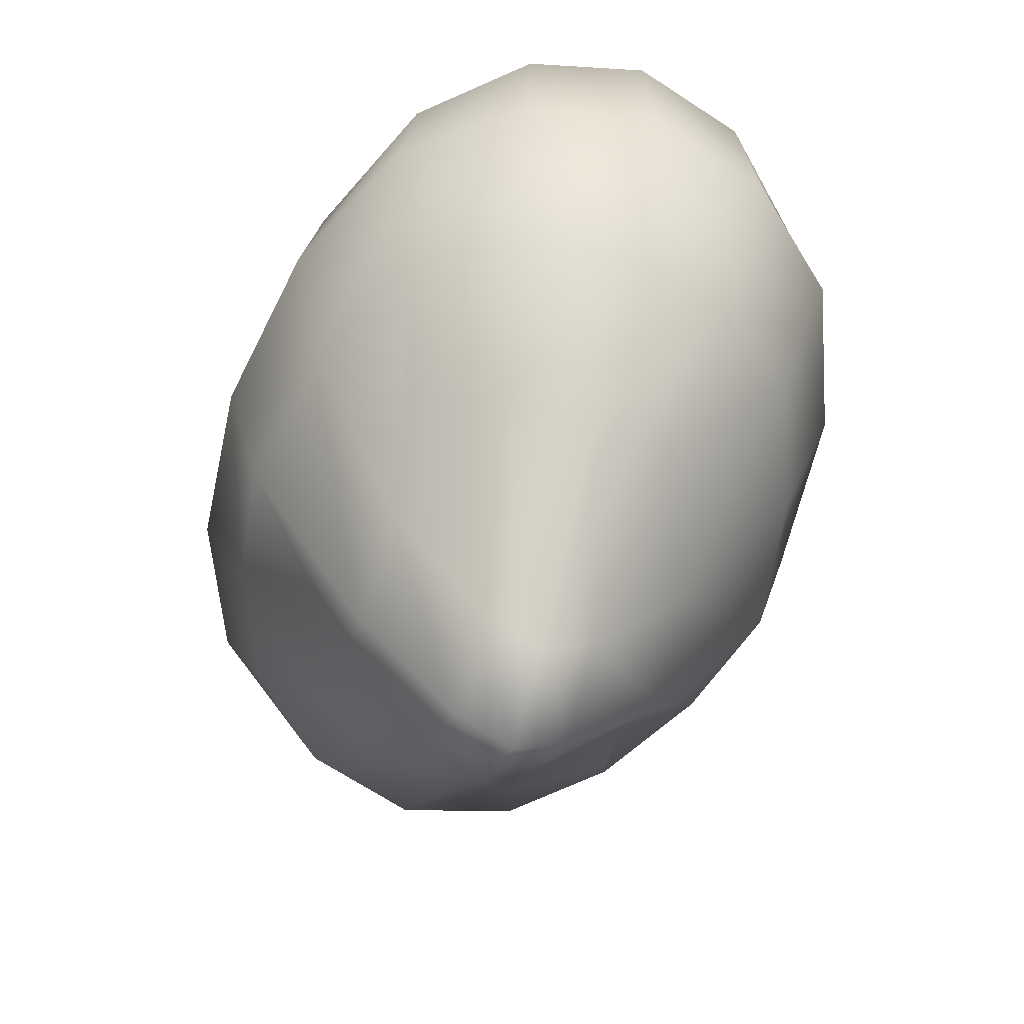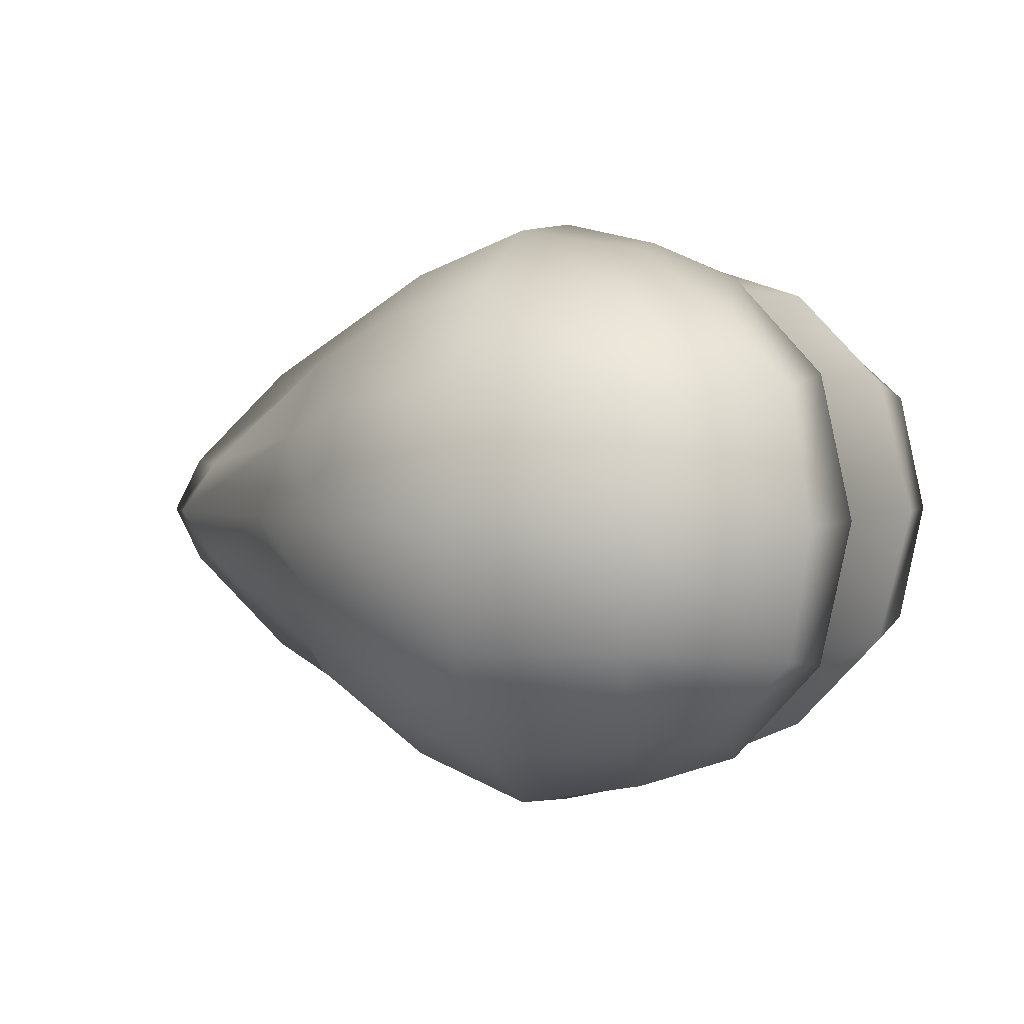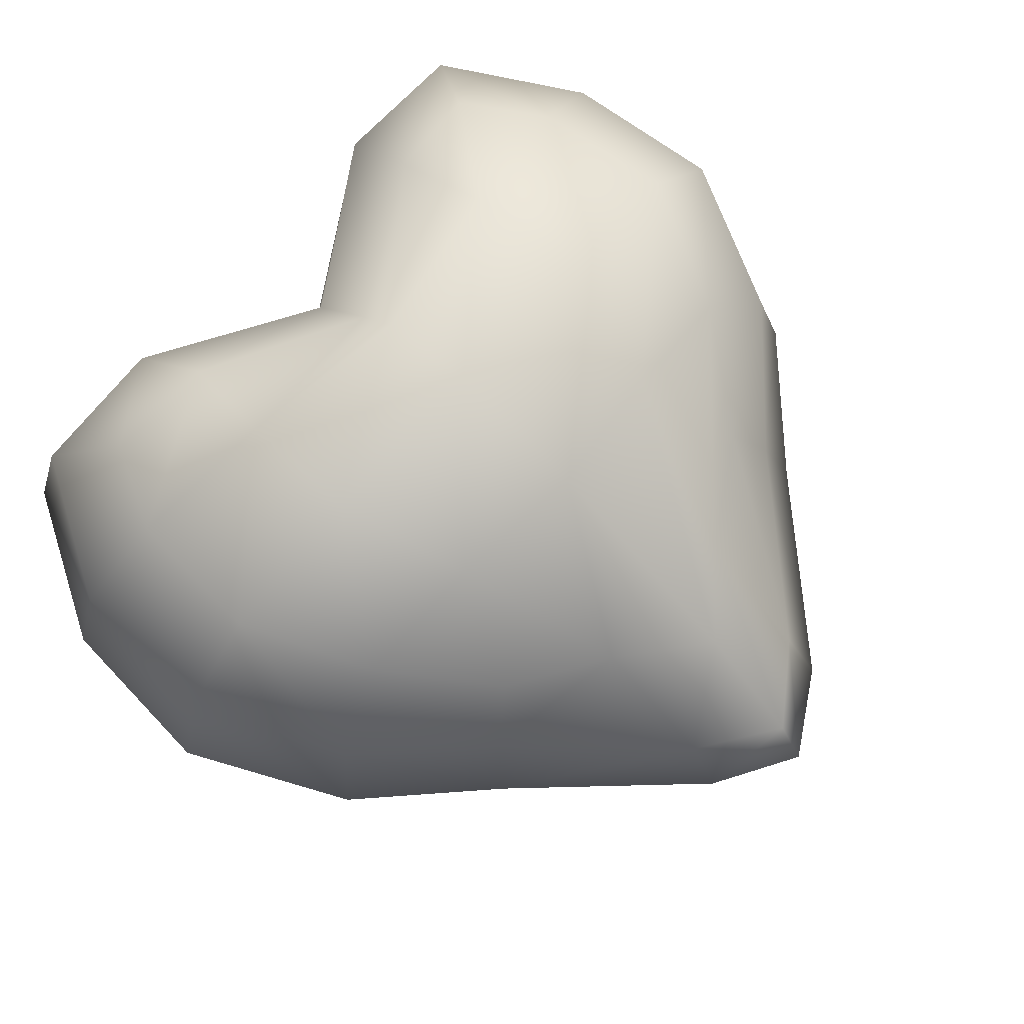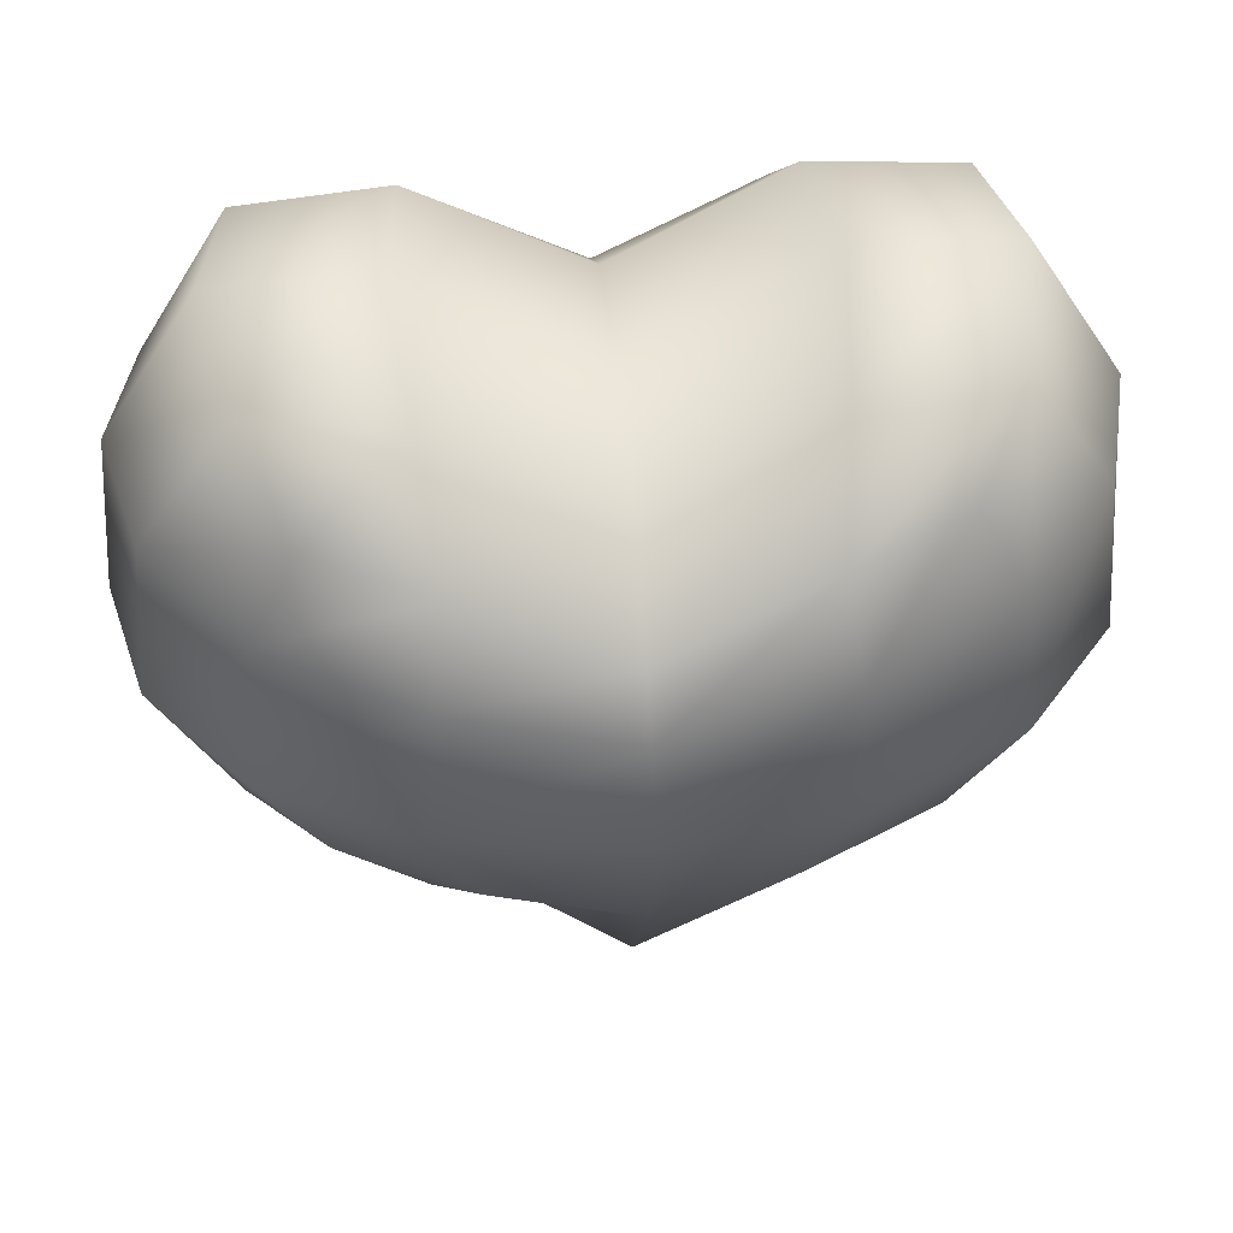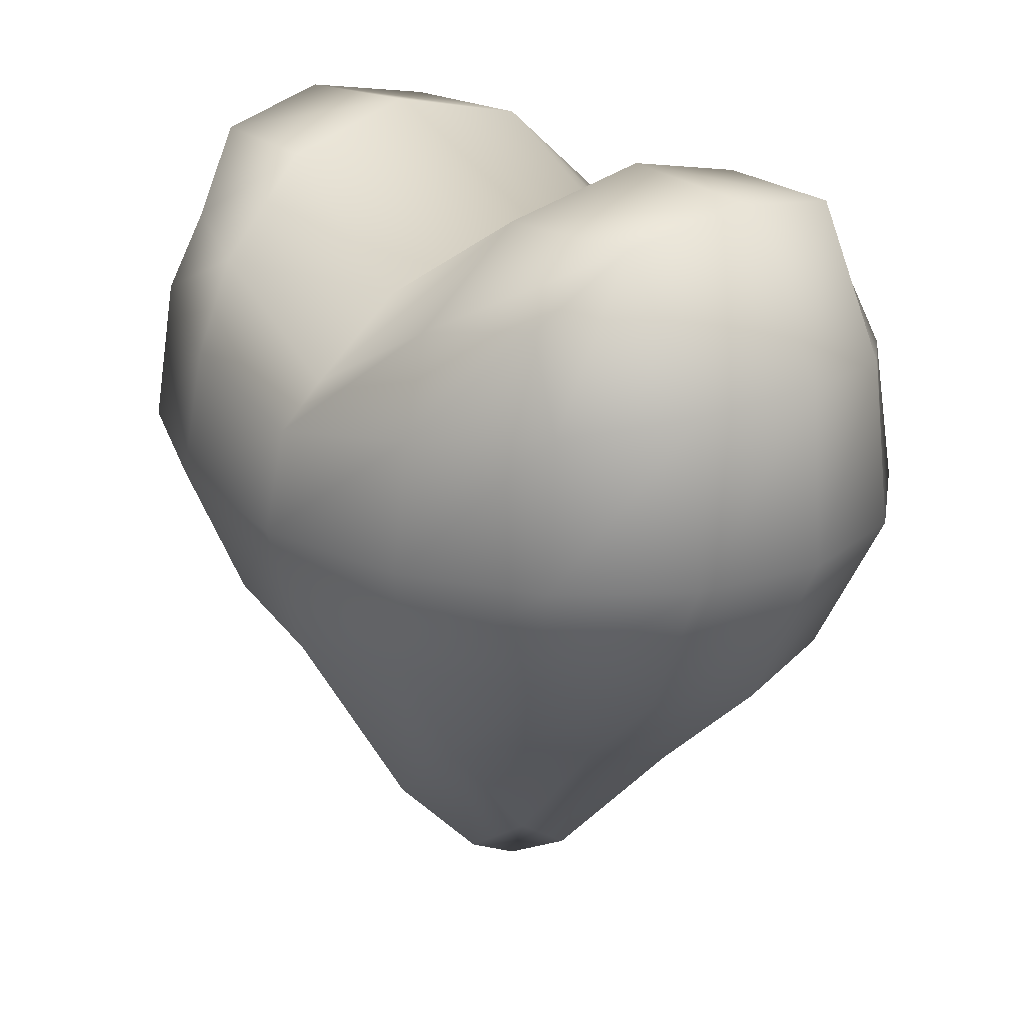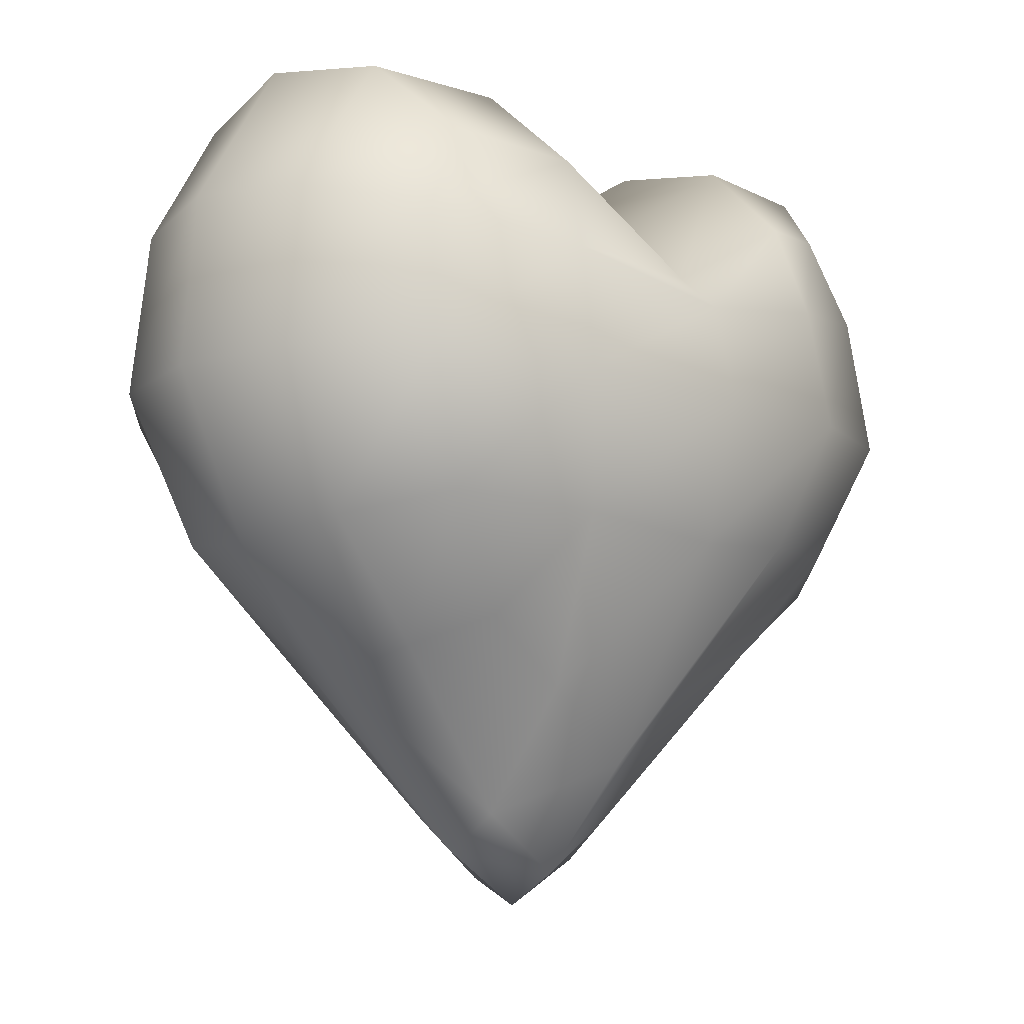
<metadata>
{"format":"obj","ext":"obj","renderer":"f3d","projection":"perspective","resolution":1024,"background":"white","views":[{"elev":-58.1,"azim":70.7,"up":"+Y"},{"elev":1.7,"azim":108.8,"up":"+Z"},{"elev":73.4,"azim":-48.3,"up":"+Z"},{"elev":46.9,"azim":-5.4,"up":"+Y"},{"elev":22.3,"azim":49.2,"up":"+Y"},{"elev":-11.7,"azim":-43.6,"up":"+Y"}]}
</metadata>
<code>
v -0.1746 -0.1587 0.1611
v 0.1746 -0.1587 0.1611
v -0.2546 0.2887 0.1963
v 0.2546 0.2887 0.1963
v -0.2546 0.2887 -0.1963
v 0.2546 0.2887 -0.1963
v -0.1746 -0.1587 -0.1611
v 0.1746 -0.1587 -0.1611
v -0.3216 0.3816 -0
v 0.3105 0.06575 -0.2258
v -0 -0.2839 -0.1506
v -0.3105 0.06575 -0.2258
v 0.2319 -0.2054 0
v -0.2319 -0.2054 0
v 0 -0.2839 0.1506
v 0.3105 0.06575 0.2258
v 0 0.186 0.2415
v -0.3105 0.06575 0.2258
v 0.3216 0.3816 0
v 0 0.186 -0.2415
v 0 0.05118 0.3083
v 0 0.2842 -0
v 0 0.05118 -0.3083
v 0 -0.415 0
v 0.4239 0.06704 0
v -0.4239 0.06704 -0
v -0.2995 0.2041 -0.2088
v 0.2995 0.2041 -0.2088
v 0.1693 0.05722 -0.2876
v 0.2544 -0.05616 -0.1957
v 0.07916 -0.2164 -0.1449
v 0 -0.0832 -0.271
v -0.07916 -0.2164 -0.1449
v -0.2544 -0.05616 -0.1957
v 0 -0.3855 -0.0549
v -0.08163 -0.366 0
v -0.2116 -0.182 -0.08138
v 0.2116 -0.182 -0.08138
v 0.08163 -0.366 0
v 0.2116 -0.182 0.08138
v -0 -0.3855 0.0549
v -0.2116 -0.182 0.08138
v 0.3485 -0.09228 0
v 0.3955 0.06704 0.1231
v 0.3955 0.06704 -0.1231
v 0.4097 0.2345 0
v -0.3485 -0.09228 0
v -0.3955 0.06704 -0.1231
v -0.3955 0.06704 0.1231
v -0.4097 0.2345 -0
v -0.07916 -0.2164 0.1449
v -0 -0.0832 0.271
v -0.1693 0.05722 0.2876
v -0.2544 -0.05616 0.1957
v 0.07916 -0.2164 0.1449
v 0.2544 -0.05616 0.1957
v 0.1693 0.05722 0.2876
v 0.2995 0.2041 0.2088
v 0.151 0.2712 0.2359
v 0 0.1472 0.2857
v -0.151 0.2712 0.2359
v -0.2995 0.2041 0.2088
v 0 0.2547 0.1519
v -0.1753 0.3913 -0
v -0.2995 0.3589 0.1256
v 0.2995 0.3589 0.1256
v 0.1753 0.3913 -0
v 0.2995 0.3589 -0.1256
v 0.151 0.2712 -0.2359
v 0 0.2547 -0.1519
v -0.151 0.2712 -0.2359
v -0.2995 0.3589 -0.1256
v 0 0.1472 -0.2857
v -0.1693 0.05722 -0.2876
v -0.1315 -0.06702 0.2479
v 0.1315 -0.06702 0.2479
v 0.1632 0.1785 0.2663
v -0.1632 0.1785 0.2663
v -0.1632 0.3587 0.1413
v 0.1632 0.3587 0.1413
v 0.1632 0.3587 -0.1413
v -0.1632 0.3587 -0.1413
v -0.1632 0.1785 -0.2663
v 0.1632 0.1785 -0.2663
v 0.1315 -0.06702 -0.2479
v -0.1315 -0.06702 -0.2479
v -0.07659 -0.3309 -0.0511
v 0.07659 -0.3309 -0.0511
v 0.07659 -0.3309 0.0511
v -0.07659 -0.3309 0.0511
v 0.3249 -0.07687 0.11
v 0.3249 -0.07687 -0.11
v 0.3819 0.2249 -0.1138
v 0.3819 0.2249 0.1138
v -0.3249 -0.07687 -0.11
v -0.3249 -0.07687 0.11
v -0.3819 0.2249 0.1138
v -0.3819 0.2249 -0.1138
f 1 51 75 54
f 51 15 52 75
f 75 52 21 53
f 54 75 53 18
f 15 55 76 52
f 55 2 56 76
f 76 56 16 57
f 52 76 57 21
f 21 57 77 60
f 57 16 58 77
f 77 58 4 59
f 60 77 59 17
f 18 53 78 62
f 53 21 60 78
f 78 60 17 61
f 62 78 61 3
f 3 61 79 65
f 61 17 63 79
f 79 63 22 64
f 65 79 64 9
f 17 59 80 63
f 59 4 66 80
f 80 66 19 67
f 63 80 67 22
f 22 67 81 70
f 67 19 68 81
f 81 68 6 69
f 70 81 69 20
f 9 64 82 72
f 64 22 70 82
f 82 70 20 71
f 72 82 71 5
f 5 71 83 27
f 71 20 73 83
f 83 73 23 74
f 27 83 74 12
f 20 69 84 73
f 69 6 28 84
f 84 28 10 29
f 73 84 29 23
f 23 29 85 32
f 29 10 30 85
f 85 30 8 31
f 32 85 31 11
f 12 74 86 34
f 74 23 32 86
f 86 32 11 33
f 34 86 33 7
f 7 33 87 37
f 33 11 35 87
f 87 35 24 36
f 37 87 36 14
f 11 31 88 35
f 31 8 38 88
f 88 38 13 39
f 35 88 39 24
f 24 39 89 41
f 39 13 40 89
f 89 40 2 55
f 41 89 55 15
f 14 36 90 42
f 36 24 41 90
f 90 41 15 51
f 42 90 51 1
f 2 40 91 56
f 40 13 43 91
f 91 43 25 44
f 56 91 44 16
f 13 38 92 43
f 38 8 30 92
f 92 30 10 45
f 43 92 45 25
f 25 45 93 46
f 45 10 28 93
f 93 28 6 68
f 46 93 68 19
f 16 44 94 58
f 44 25 46 94
f 94 46 19 66
f 58 94 66 4
f 7 37 95 34
f 37 14 47 95
f 95 47 26 48
f 34 95 48 12
f 14 42 96 47
f 42 1 54 96
f 96 54 18 49
f 47 96 49 26
f 26 49 97 50
f 49 18 62 97
f 97 62 3 65
f 50 97 65 9
f 12 48 98 27
f 48 26 50 98
f 98 50 9 72
f 27 98 72 5

</code>
